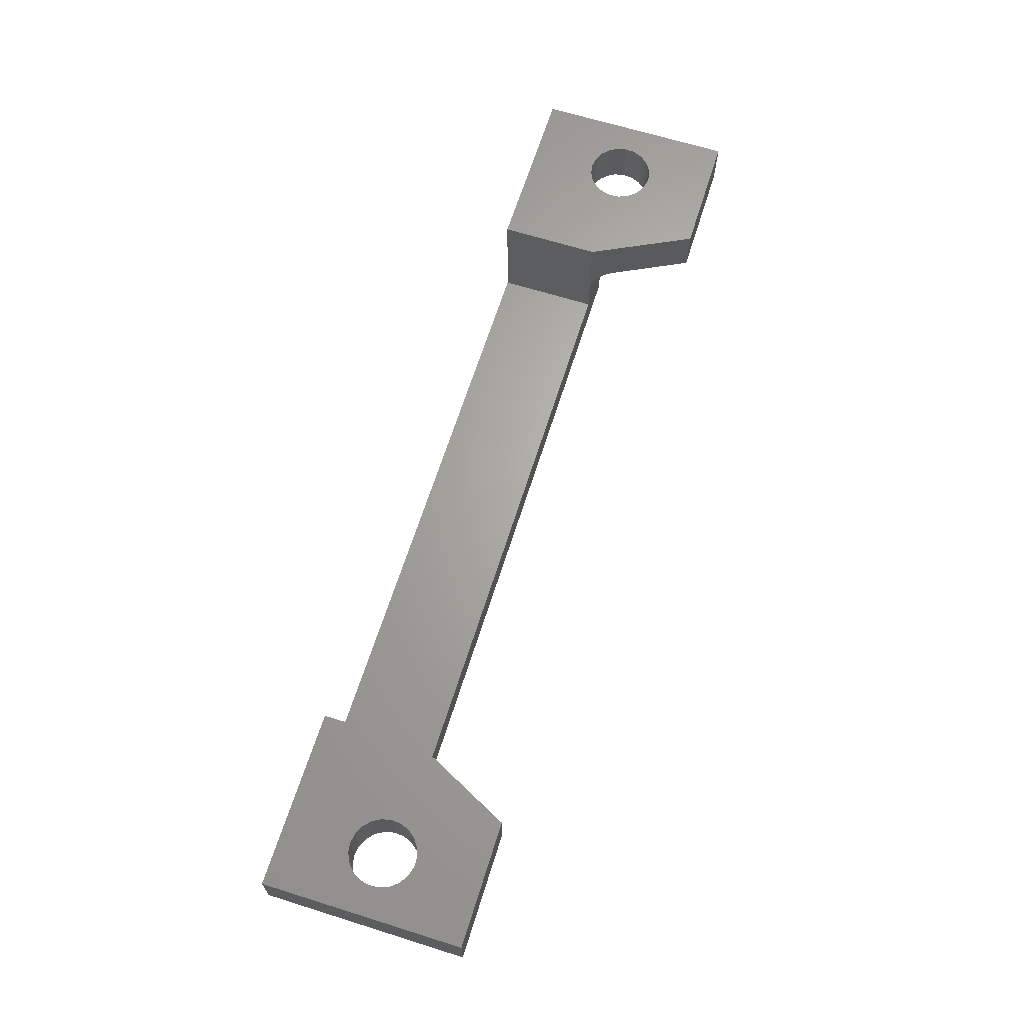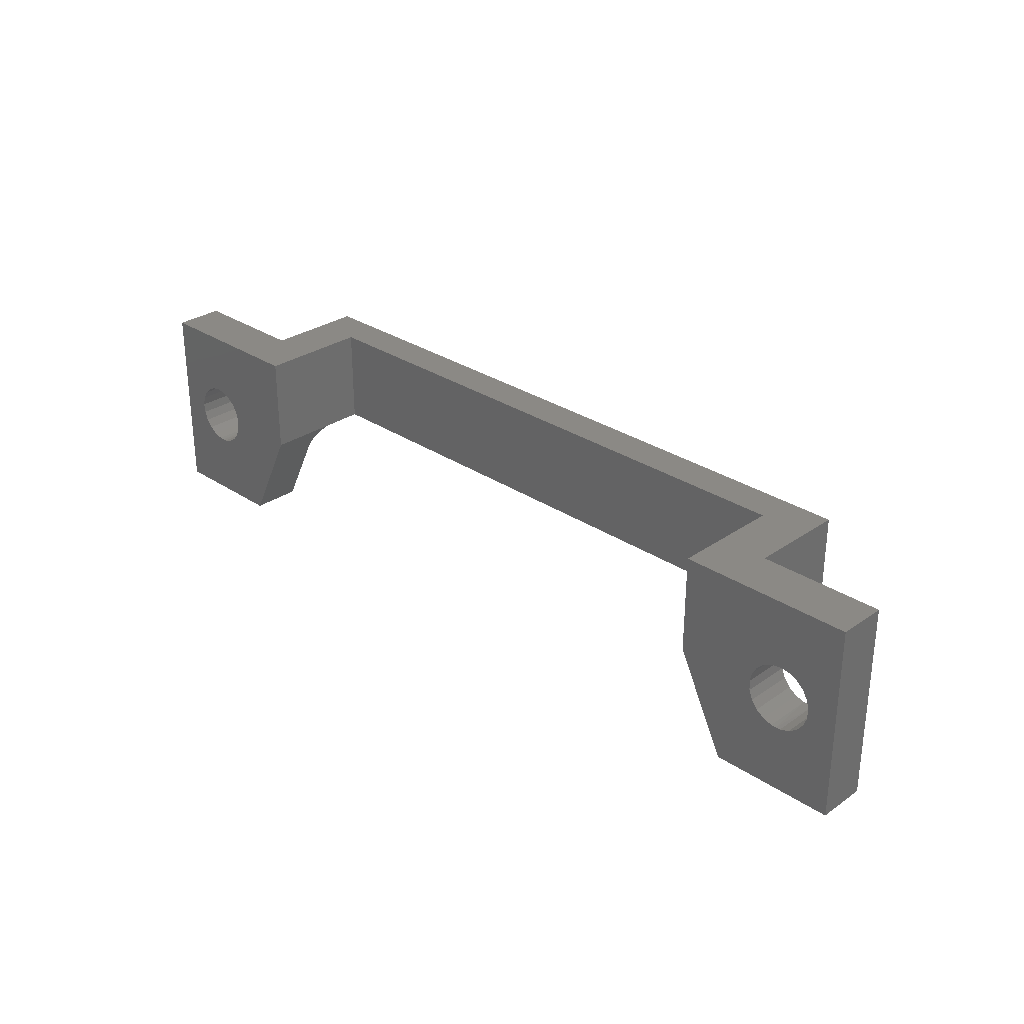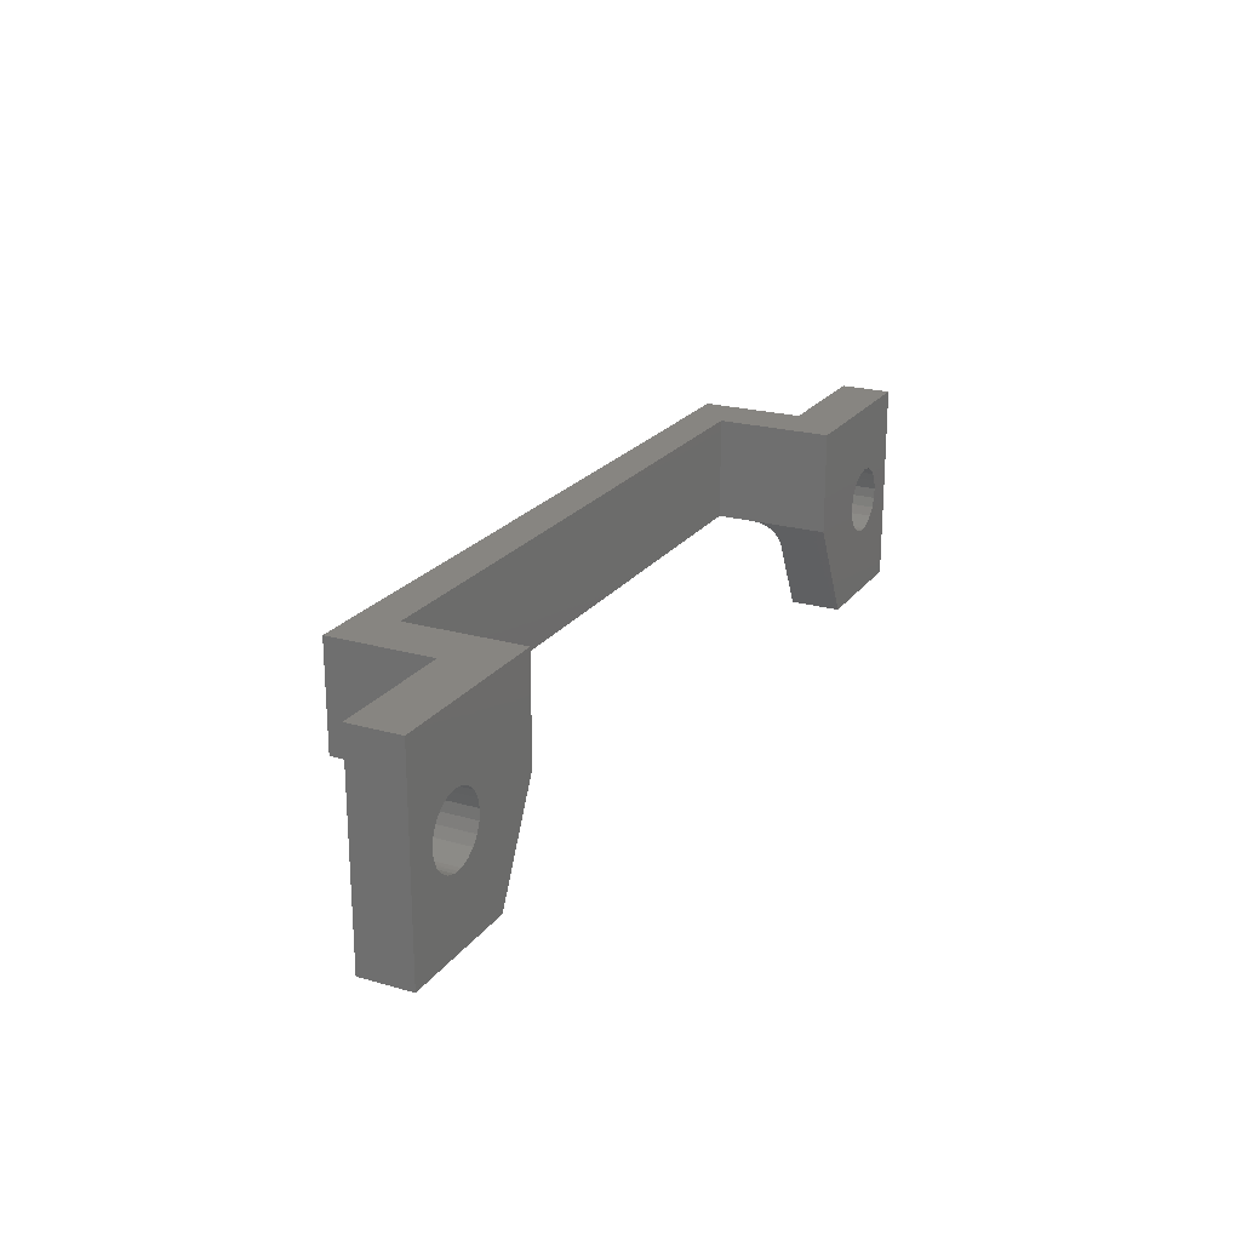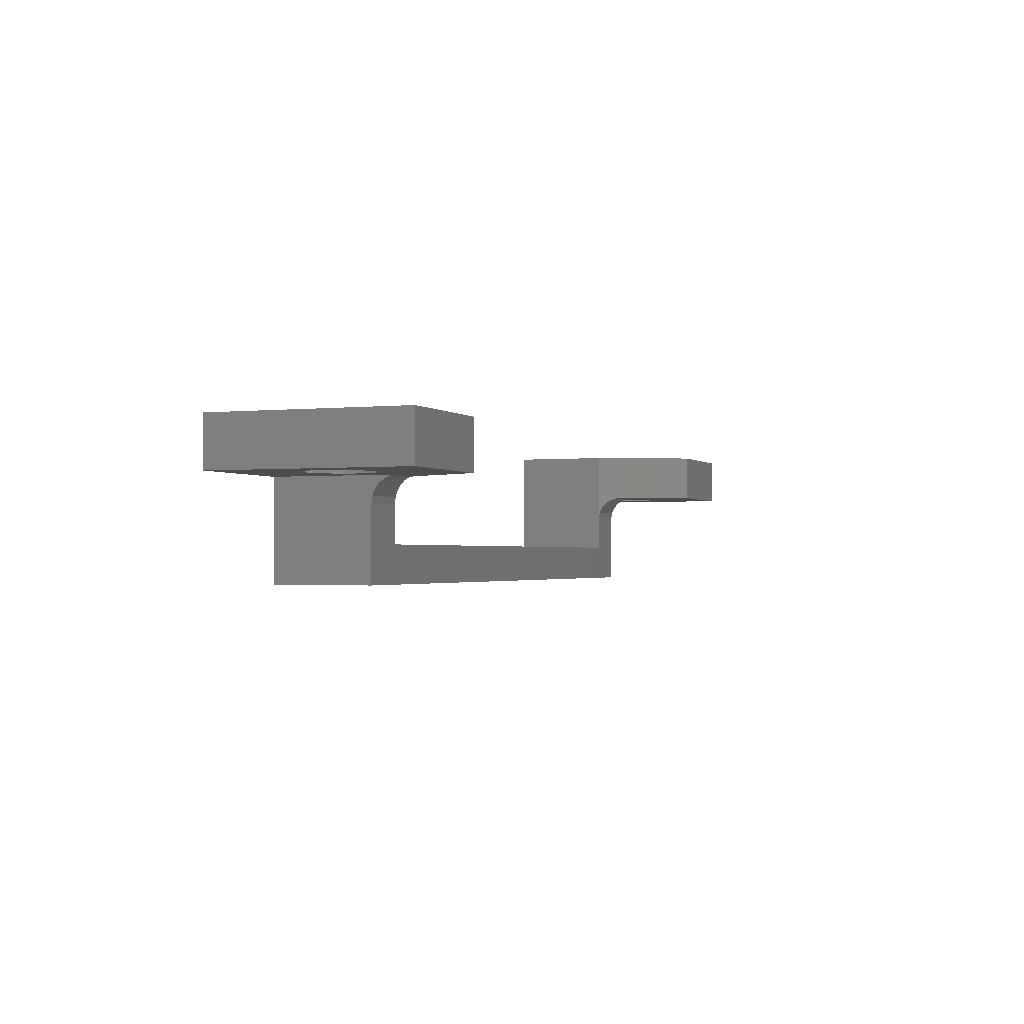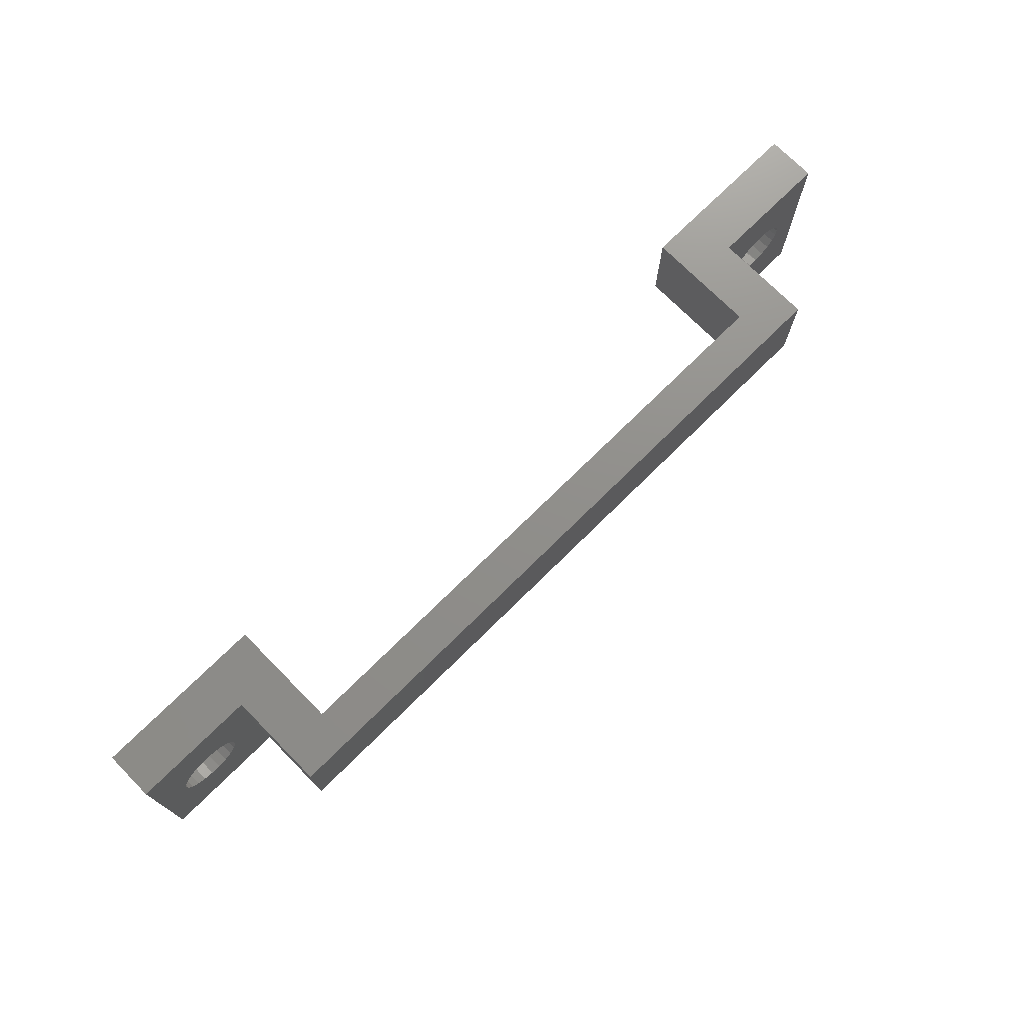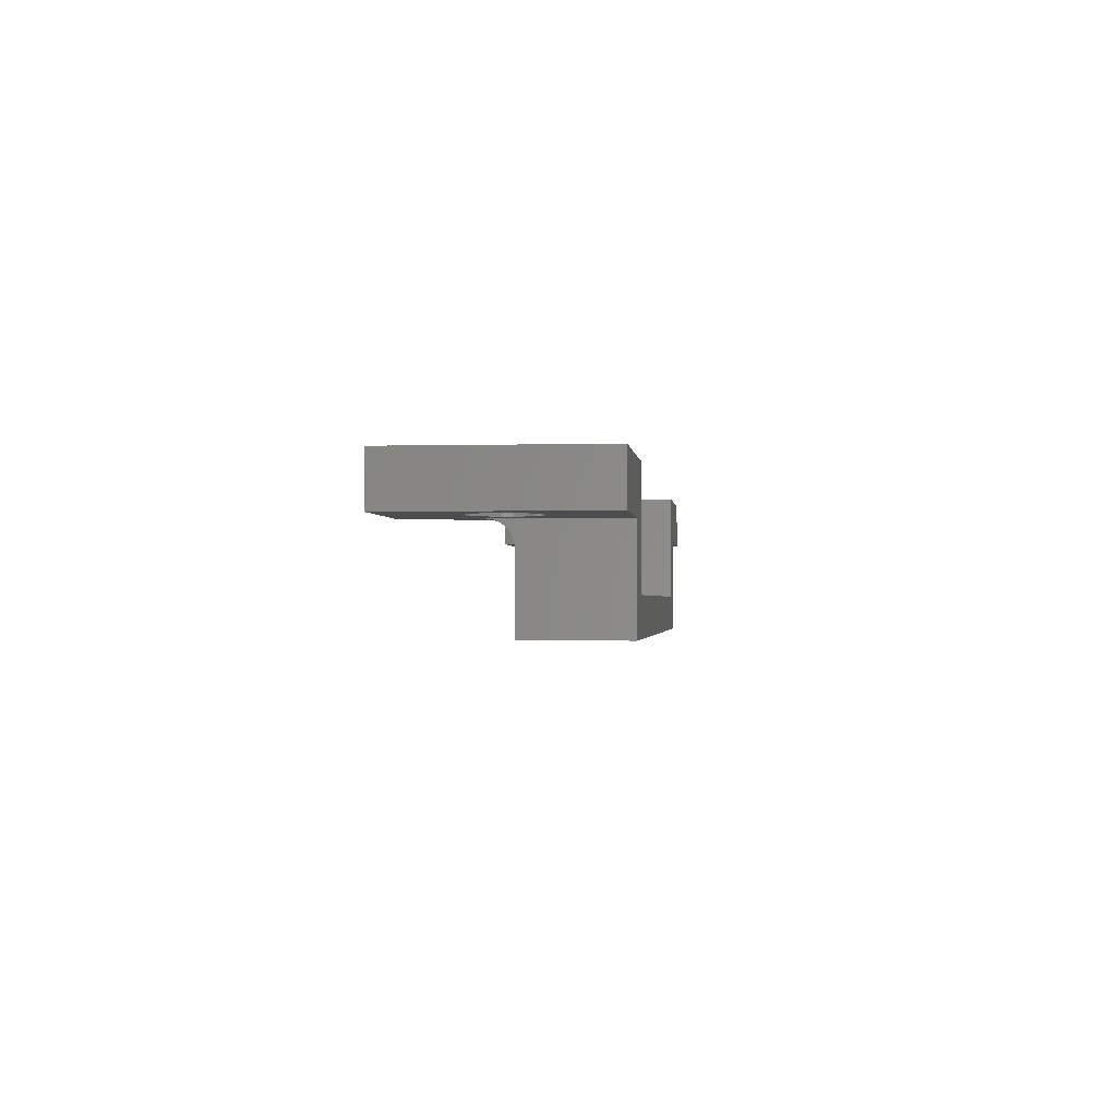
<metadata>
{"format":"stl","ext":"stl","renderer":"f3d","projection":"perspective","resolution":1024,"background":"white","views":[{"elev":65.6,"azim":107.5,"up":"+Y"},{"elev":29.5,"azim":-135.5,"up":"+Z"},{"elev":21.8,"azim":116.5,"up":"+Z"},{"elev":-1.5,"azim":111.3,"up":"+Y"},{"elev":73.2,"azim":-44.7,"up":"+Z"},{"elev":-1.3,"azim":-84.2,"up":"+Y"}]}
</metadata>
<code>
# stl→obj: 140 verts, 284 faces
v 8.301 6 5.266
v 7.945 6 5.095
v 6.192 6 8
v 7.656 6 4.826
v 13.19 6 4
v 10.01 6 4.099
v 13.19 6 8
v 9.925 6 4.484
v 9.727 6 4.826
v 9.438 6 5.095
v 9.082 6 5.266
v 8.692 6 5.325
v 7.4 6 3.705
v 6.192 6 0
v 7.37 6 4.099
v 7.458 6 4.484
v 7.544 6 3.337
v 7.79 6 3.029
v 8.117 6 2.806
v 9.266 6 2.806
v 9.593 6 3.029
v 11.19 6 0
v 9.839 6 3.337
v 9.983 6 3.705
v 8.494 6 2.69
v 8.692 6 2.675
v 8.889 6 2.69
v 42.73 6 4.826
v 42.44 6 5.095
v 44.19 6 8
v 42.08 6 5.266
v 41.69 6 5.325
v 37.19 6 8
v 41.3 6 5.266
v 40.95 6 5.095
v 40.66 6 4.826
v 40.46 6 4.484
v 37.19 6 4
v 40.37 6 4.099
v 40.4 6 3.705
v 39.19 6 0
v 42.84 6 3.337
v 44.19 6 0
v 42.59 6 3.029
v 42.27 6 2.806
v 42.98 6 3.705
v 43.01 6 4.099
v 42.92 6 4.484
v 40.54 6 3.337
v 40.79 6 3.029
v 41.12 6 2.806
v 41.49 6 2.69
v 41.69 6 2.675
v 41.89 6 2.69
v 39.19 3.707 3.707
v 39.19 4 8
v 39.19 3.5 3.866
v 39.19 3.259 3.966
v 39.19 3.866 3.5
v 39.19 3.966 3.259
v 39.19 4 3
v 39.19 0 8
v 39.19 0 4
v 39.19 3 4
v 11.19 0 8
v 11.19 0 4
v 11.19 4 8
v 11.19 4 3
v 11.19 3.966 3.259
v 11.19 3.866 3.5
v 11.19 3.707 3.707
v 11.19 3.5 3.866
v 11.19 3 4
v 11.19 3.259 3.966
v 37.19 1.5 8
v 37.19 1.5 4
v 13.19 1.5 8
v 13.19 1.5 4
v 37.19 3 4
v 13.19 3 4
v 44.19 4 8
v 6.192 4 8
v 11.19 4 0
v 6.192 4 0
v 12.69 4 3
v 7.544 4 3.337
v 7.79 4 3.029
v 8.117 4 2.806
v 9.593 4 3.029
v 9.839 4 3.337
v 9.983 4 3.705
v 10.01 4 4.099
v 9.266 4 2.806
v 8.889 4 2.69
v 8.494 4 2.69
v 7.4 4 3.705
v 7.37 4 4.099
v 7.458 4 4.484
v 7.656 4 4.826
v 7.945 4 5.095
v 8.301 4 5.266
v 8.692 4 5.325
v 9.082 4 5.266
v 9.438 4 5.095
v 9.727 4 4.826
v 9.925 4 4.484
v 13.17 3.259 3.966
v 13.12 3.5 3.866
v 13.05 3.707 3.707
v 12.94 3.866 3.5
v 12.82 3.966 3.259
v 37.69 4 3
v 37.56 3.966 3.259
v 37.44 3.866 3.5
v 37.34 3.707 3.707
v 37.26 3.5 3.866
v 37.21 3.259 3.966
v 39.19 4 0
v 44.19 4 0
v 40.66 4 4.826
v 40.95 4 5.095
v 42.84 4 3.337
v 42.59 4 3.029
v 42.27 4 2.806
v 41.89 4 2.69
v 43.01 4 4.099
v 42.98 4 3.705
v 41.49 4 2.69
v 41.12 4 2.806
v 40.79 4 3.029
v 40.54 4 3.337
v 40.4 4 3.705
v 40.37 4 4.099
v 40.46 4 4.484
v 41.3 4 5.266
v 41.69 4 5.325
v 42.08 4 5.266
v 42.44 4 5.095
v 42.73 4 4.826
v 42.92 4 4.484
f 1 2 3
f 3 2 4
f 5 6 7
f 7 6 8
f 7 8 9
f 9 10 7
f 7 10 11
f 7 11 3
f 3 11 12
f 3 12 1
f 13 14 15
f 15 14 3
f 15 3 16
f 16 3 4
f 13 17 14
f 14 17 18
f 14 18 19
f 20 21 22
f 22 21 23
f 22 23 5
f 5 23 24
f 5 24 6
f 19 25 14
f 14 25 26
f 14 26 22
f 22 26 27
f 22 27 20
f 28 29 30
f 29 31 30
f 30 31 32
f 30 32 33
f 33 32 34
f 33 34 35
f 35 36 33
f 33 36 37
f 33 37 38
f 37 39 38
f 38 39 40
f 38 40 41
f 42 43 44
f 44 43 45
f 42 46 43
f 43 46 47
f 43 47 30
f 30 47 48
f 30 48 28
f 40 49 41
f 41 49 50
f 41 50 51
f 51 52 41
f 41 52 53
f 41 53 43
f 43 53 54
f 43 54 45
f 55 56 57
f 57 56 58
f 55 59 56
f 56 59 60
f 56 60 61
f 62 63 56
f 56 63 64
f 56 64 58
f 65 66 62
f 62 66 63
f 67 68 69
f 69 70 67
f 67 70 71
f 67 71 72
f 66 65 73
f 73 65 67
f 73 67 74
f 74 67 72
f 75 76 77
f 77 76 78
f 79 64 76
f 76 64 63
f 76 63 78
f 78 63 66
f 78 66 80
f 80 66 73
f 81 30 56
f 56 30 33
f 56 33 62
f 62 33 75
f 62 75 65
f 65 75 77
f 65 77 67
f 67 77 7
f 67 7 82
f 82 7 3
f 22 83 14
f 14 83 84
f 83 85 68
f 86 84 87
f 87 84 88
f 89 83 90
f 90 83 68
f 90 68 91
f 91 68 92
f 89 93 83
f 83 93 94
f 83 94 84
f 84 94 95
f 84 95 88
f 86 96 84
f 84 96 97
f 84 97 82
f 82 97 98
f 82 98 99
f 99 100 82
f 82 100 101
f 82 101 67
f 67 101 102
f 67 102 103
f 103 104 67
f 67 104 105
f 67 105 68
f 68 105 106
f 68 106 92
f 20 27 94
f 94 27 26
f 94 26 95
f 95 26 25
f 95 25 88
f 88 25 19
f 88 19 87
f 87 19 18
f 87 18 86
f 86 18 17
f 86 17 96
f 96 17 13
f 96 13 97
f 97 13 15
f 97 15 98
f 98 15 16
f 98 16 99
f 99 16 4
f 99 4 100
f 100 4 2
f 100 2 101
f 101 2 1
f 101 1 102
f 102 1 12
f 102 12 103
f 103 12 11
f 103 11 104
f 104 11 10
f 104 10 105
f 105 10 9
f 105 9 106
f 106 9 8
f 106 8 92
f 92 8 6
f 92 6 91
f 91 6 24
f 91 24 90
f 90 24 23
f 90 23 89
f 89 23 21
f 89 21 93
f 93 21 20
f 93 20 94
f 80 73 74
f 80 74 107
f 107 74 72
f 107 72 108
f 108 72 71
f 108 71 109
f 109 71 70
f 109 70 110
f 110 70 69
f 110 69 111
f 111 69 68
f 111 68 85
f 5 7 80
f 80 7 77
f 80 77 78
f 5 80 107
f 107 108 5
f 5 108 109
f 5 109 110
f 83 22 85
f 85 22 5
f 85 5 111
f 111 5 110
f 84 82 14
f 14 82 3
f 76 75 79
f 79 75 33
f 79 33 38
f 112 61 60
f 112 60 113
f 113 60 59
f 113 59 114
f 114 59 55
f 114 55 115
f 115 55 57
f 115 57 116
f 116 57 58
f 116 58 117
f 117 58 64
f 117 64 79
f 112 118 61
f 61 118 119
f 120 121 56
f 122 123 119
f 119 123 124
f 119 124 125
f 81 126 119
f 119 126 127
f 119 127 122
f 125 128 119
f 119 128 129
f 119 129 61
f 61 129 130
f 61 130 131
f 131 132 61
f 61 132 133
f 61 133 56
f 56 133 134
f 56 134 120
f 121 135 56
f 56 135 136
f 56 136 81
f 81 136 137
f 81 137 138
f 138 139 81
f 81 139 140
f 81 140 126
f 45 54 125
f 125 54 53
f 125 53 128
f 128 53 52
f 128 52 129
f 129 52 51
f 129 51 130
f 130 51 50
f 130 50 131
f 131 50 49
f 131 49 132
f 132 49 40
f 132 40 133
f 133 40 39
f 133 39 134
f 134 39 37
f 134 37 120
f 120 37 36
f 120 36 121
f 121 36 35
f 121 35 135
f 135 35 34
f 135 34 136
f 136 34 32
f 136 32 137
f 137 32 31
f 137 31 138
f 138 31 29
f 138 29 139
f 139 29 28
f 139 28 140
f 140 28 48
f 140 48 126
f 126 48 47
f 126 47 127
f 127 47 46
f 127 46 122
f 122 46 42
f 122 42 123
f 123 42 44
f 123 44 124
f 124 44 45
f 124 45 125
f 43 119 41
f 41 119 118
f 117 79 38
f 117 38 116
f 113 114 38
f 38 114 115
f 38 115 116
f 41 118 38
f 38 118 112
f 38 112 113
f 30 81 43
f 43 81 119

</code>
